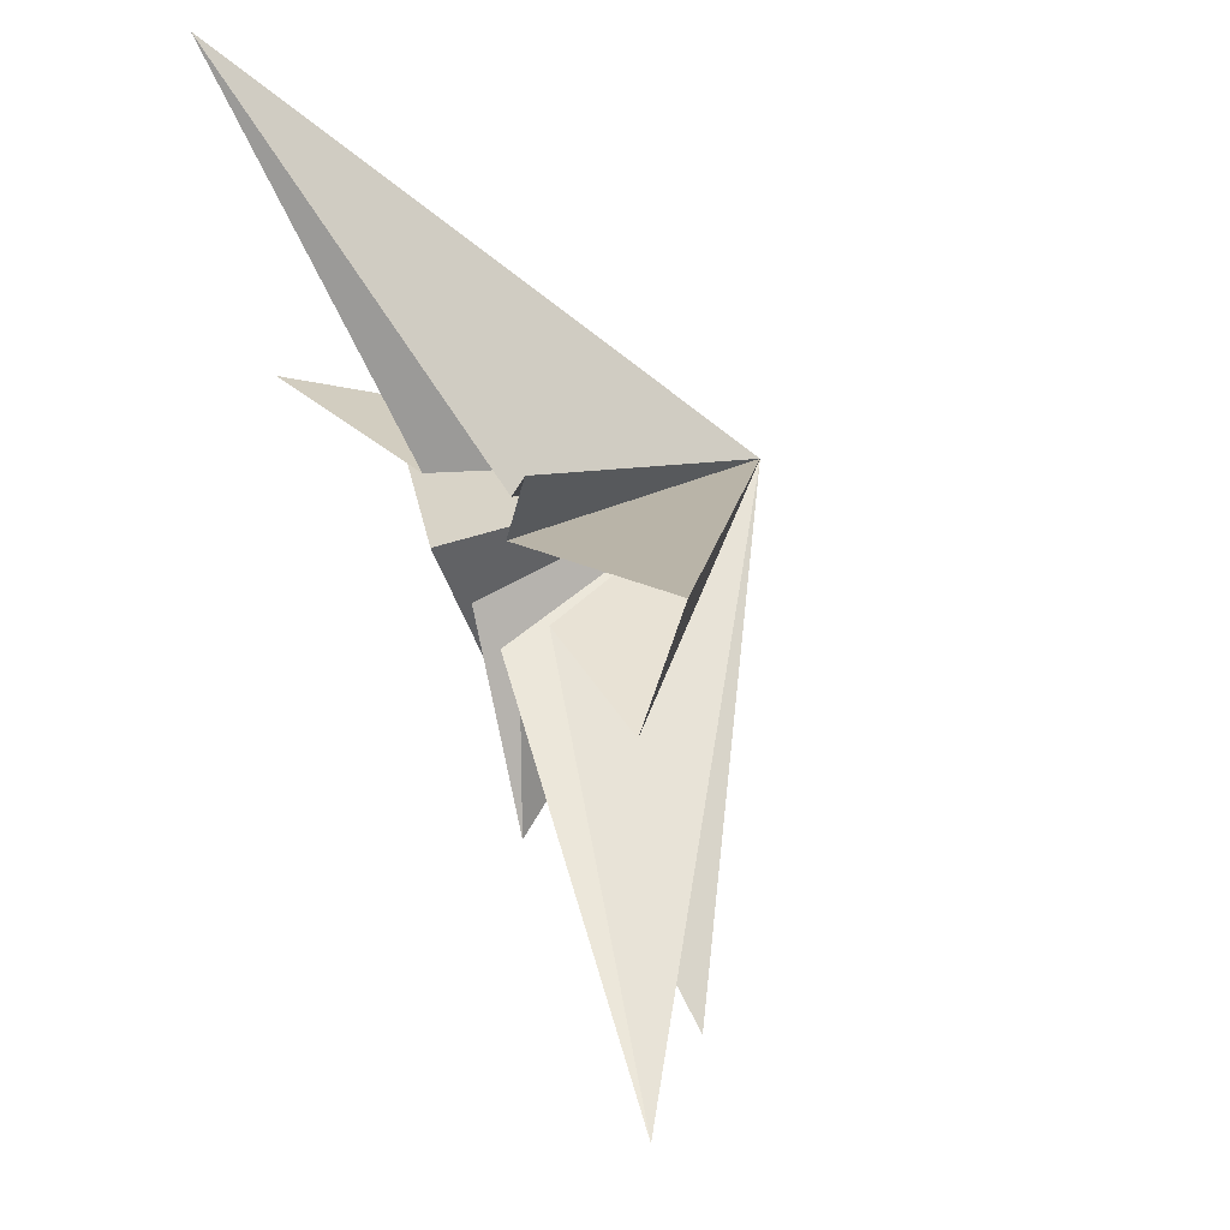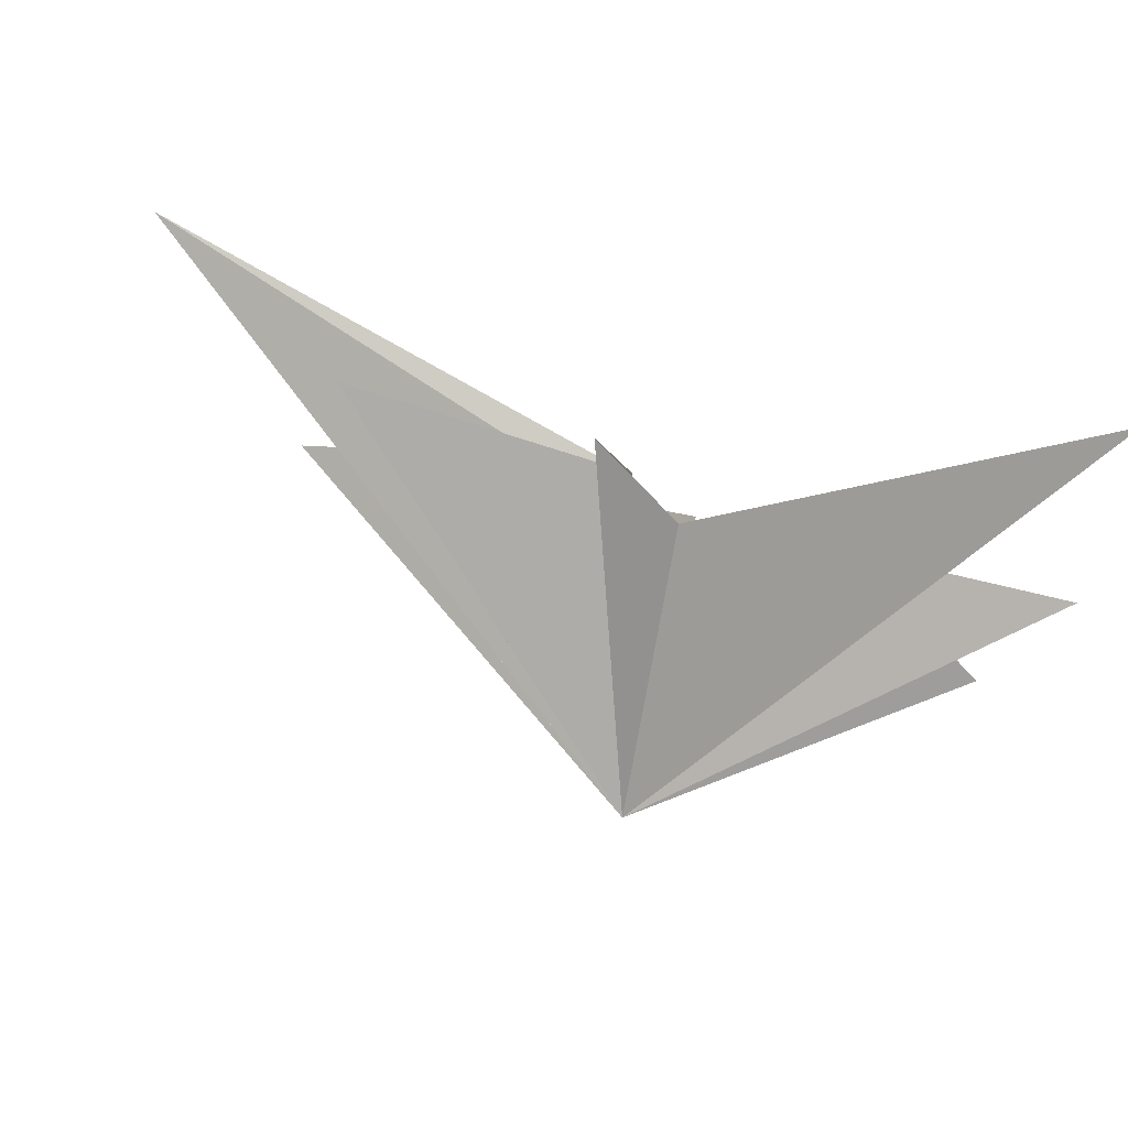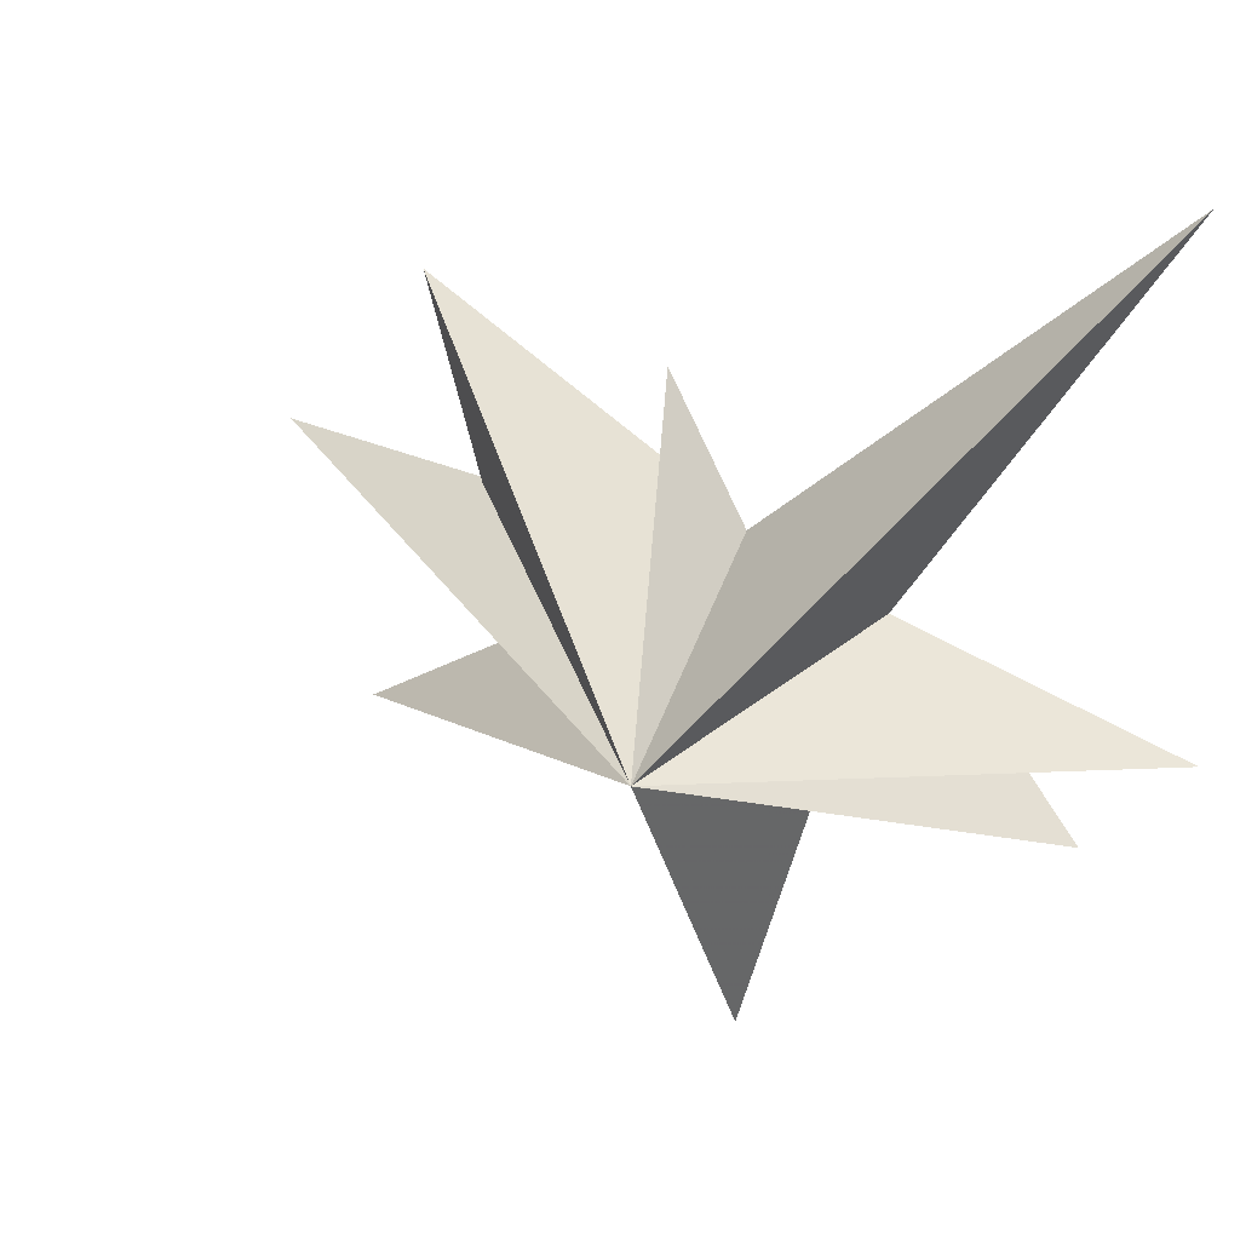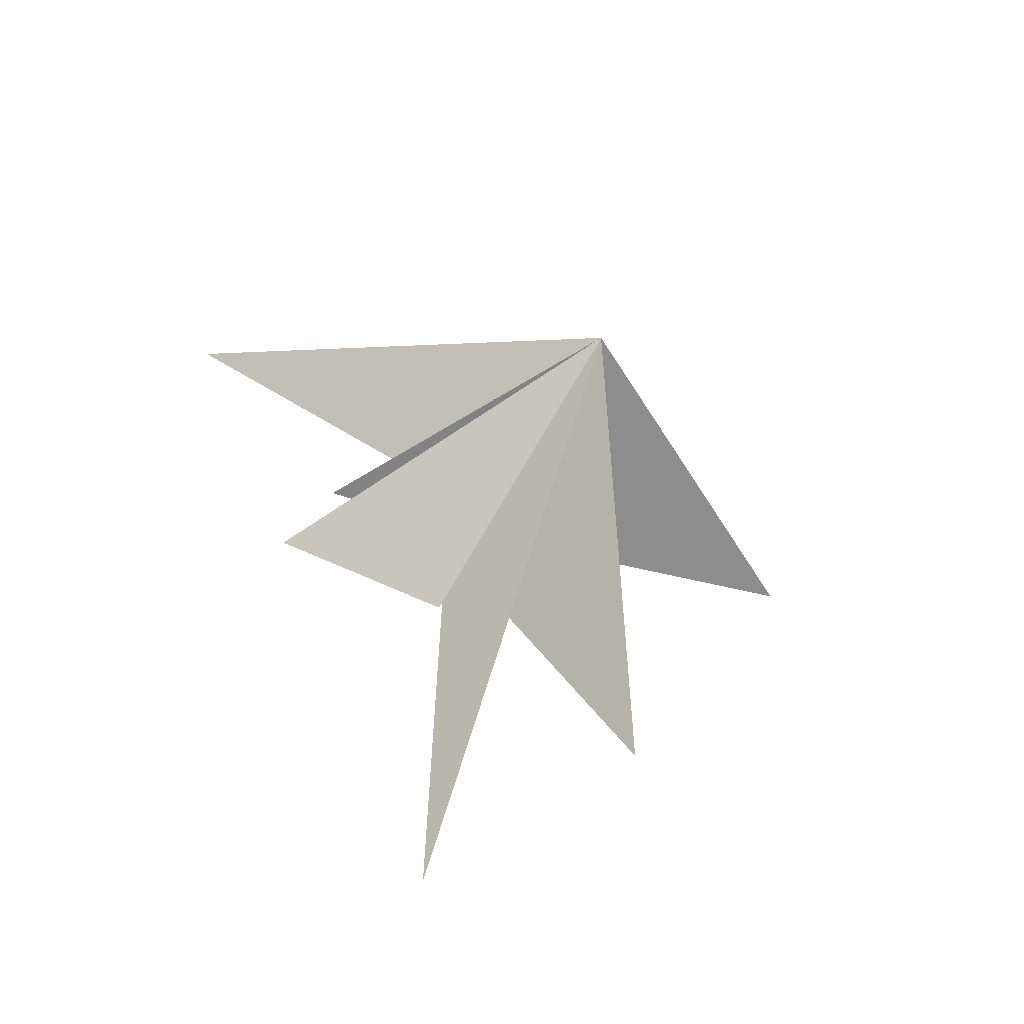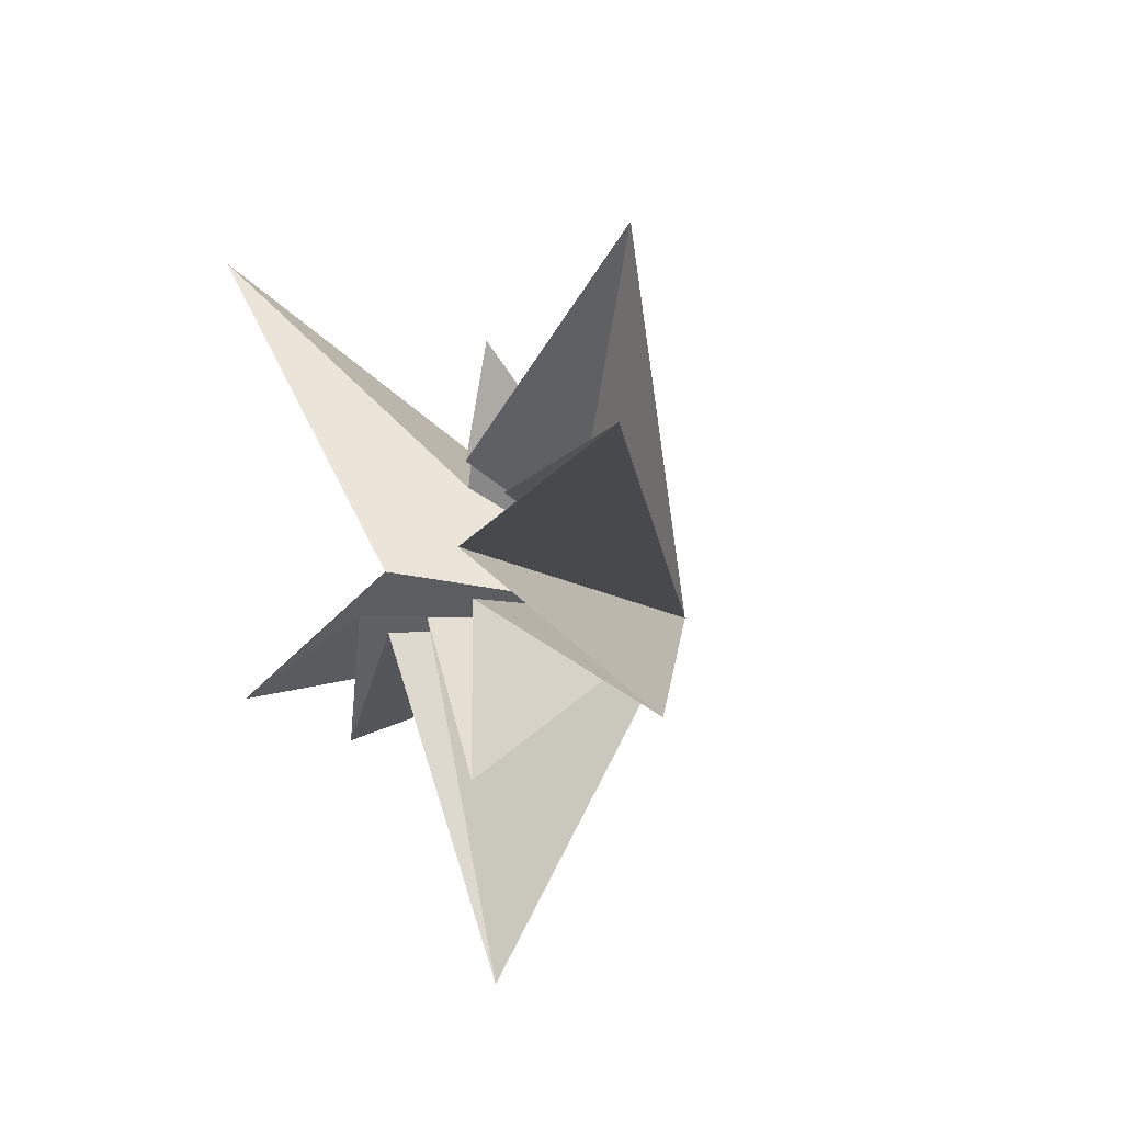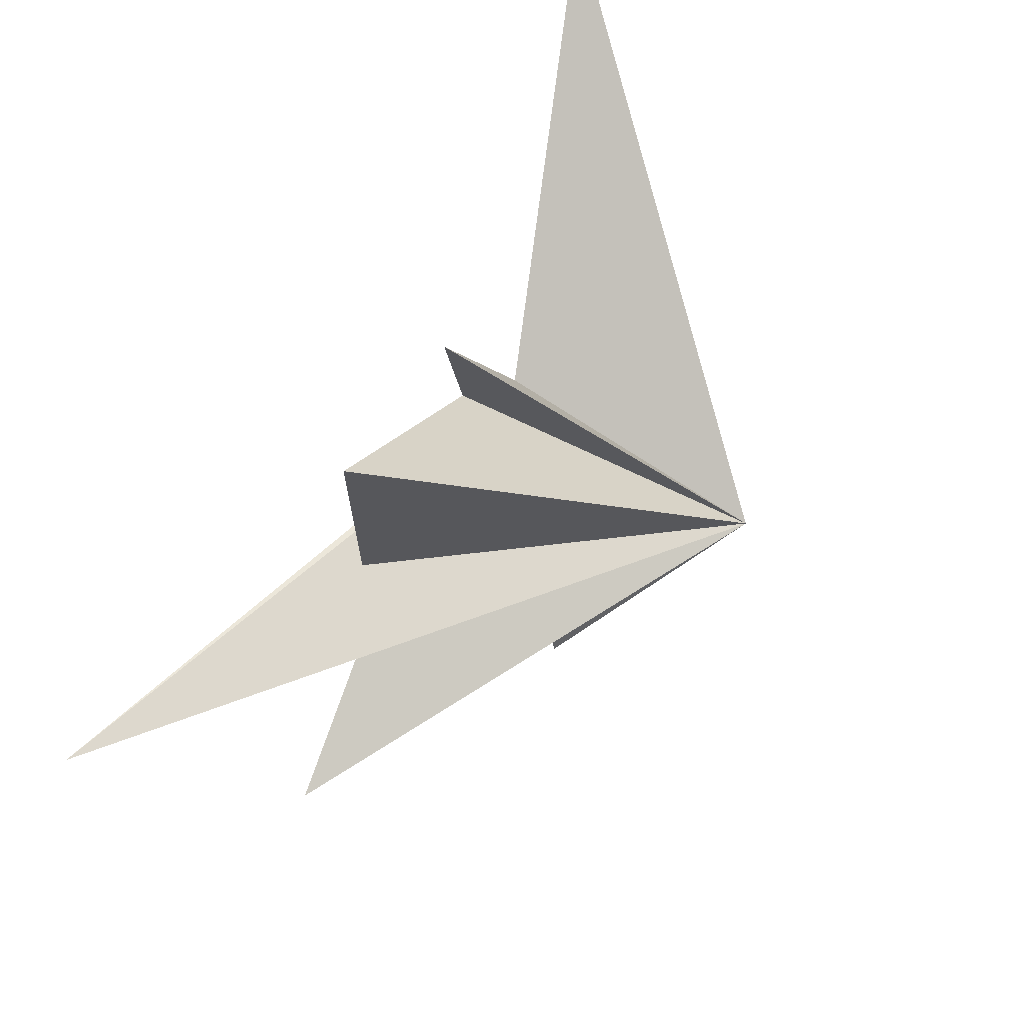
<metadata>
{"format":"obj","ext":"obj","renderer":"f3d","projection":"perspective","resolution":1024,"background":"white","views":[{"elev":48.6,"azim":153.5,"up":"+Y"},{"elev":80.0,"azim":-72.4,"up":"+Y"},{"elev":28.8,"azim":-61.5,"up":"+Y"},{"elev":-61.4,"azim":-117.5,"up":"+Z"},{"elev":-11.8,"azim":151.7,"up":"+Y"},{"elev":51.6,"azim":-148.8,"up":"+Y"}]}
</metadata>
<code>
v -0.4226 0.5616 -5.903
v -0.2394 0.3848 -2.727
v 2.659 -0.79 -12.48
v 0.4321 -0.6533 -2.014
v -0.8349 4.929 -6.815
v -0.3817 -4.913 -8.662
v -0.2634 -1.521 -1.29
v 0.4953 -5.449 -2.827
v 0.07699 -1.71 0.1196
v -1.647 -9.163 0.3176
v 0.1745 -1.776 1.839
v -1.177 -3.367 6.785
v -0.05758 -1.028 3.884
v 0.8582 -2.354 8.226
v 0.001335 -0.3187 2.433
v 2.034 7.665 7.098
v -0.7209 1.083 -0.1273
v -0.1482 3.699 -2.071
v -0.07928 1.33 -1.293
v -6.376 -1.084 0.5332
f 3 4 20
f 20 2 3
f 1 2 20
f 4 6 20
f 6 7 20
f 20 7 8
f 8 9 20
f 5 20 19
f 18 19 20
f 13 14 20
f 5 1 20
f 9 10 20
f 10 11 20
f 20 11 12
f 12 13 20
f 14 15 20
f 17 20 16
f 20 17 18
f 16 20 15

</code>
